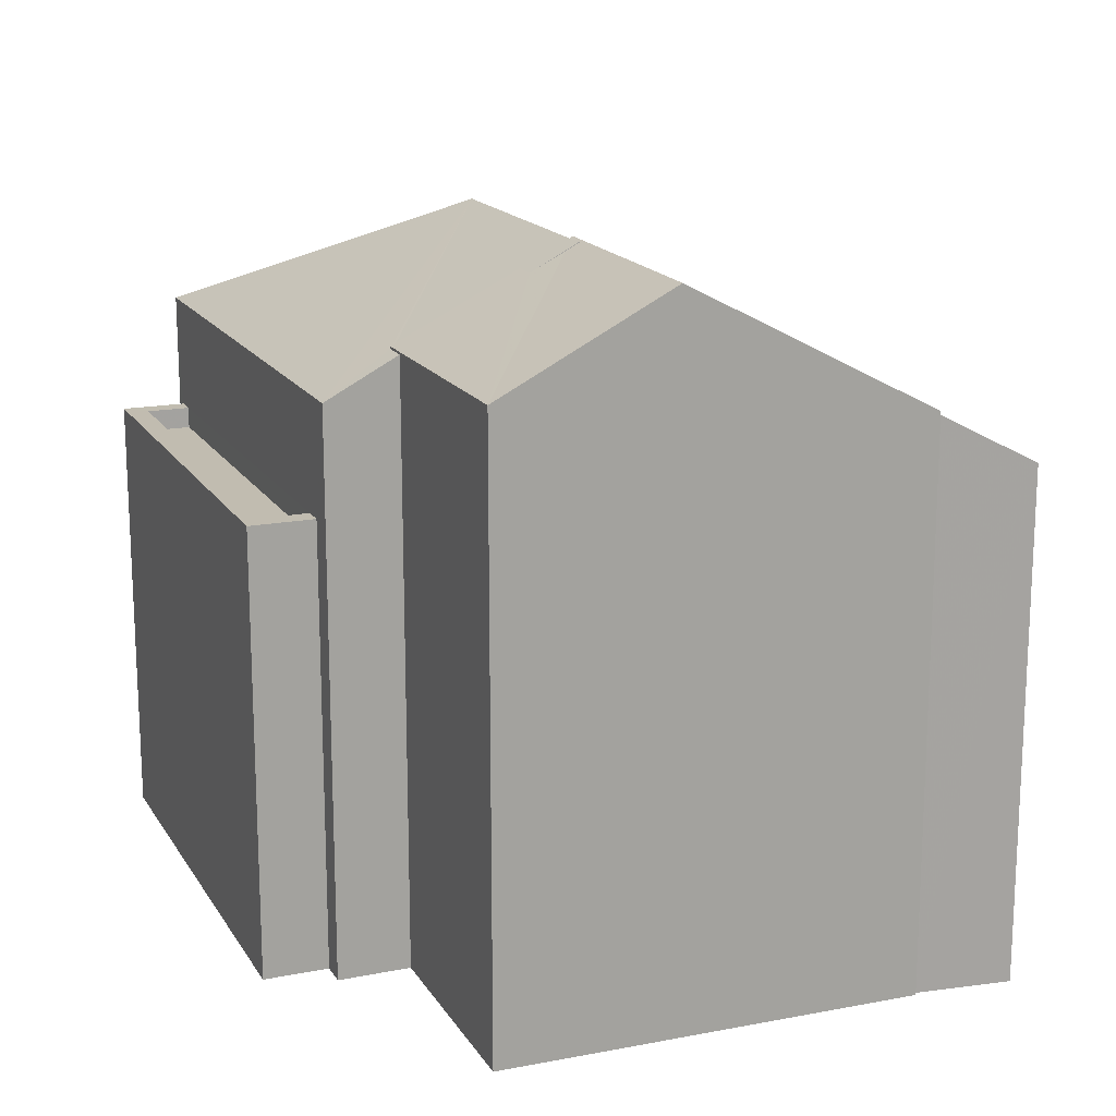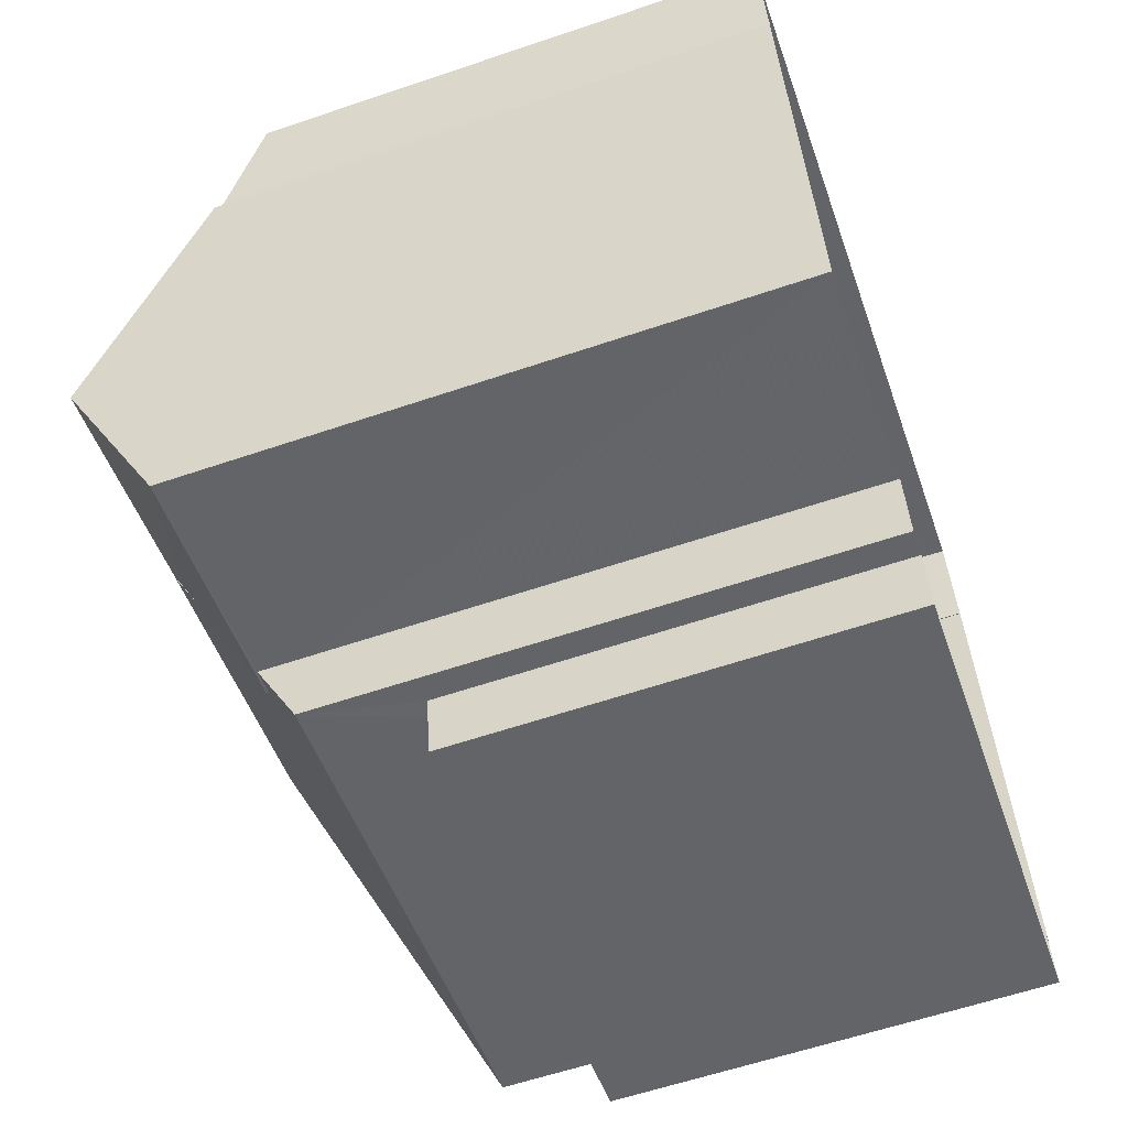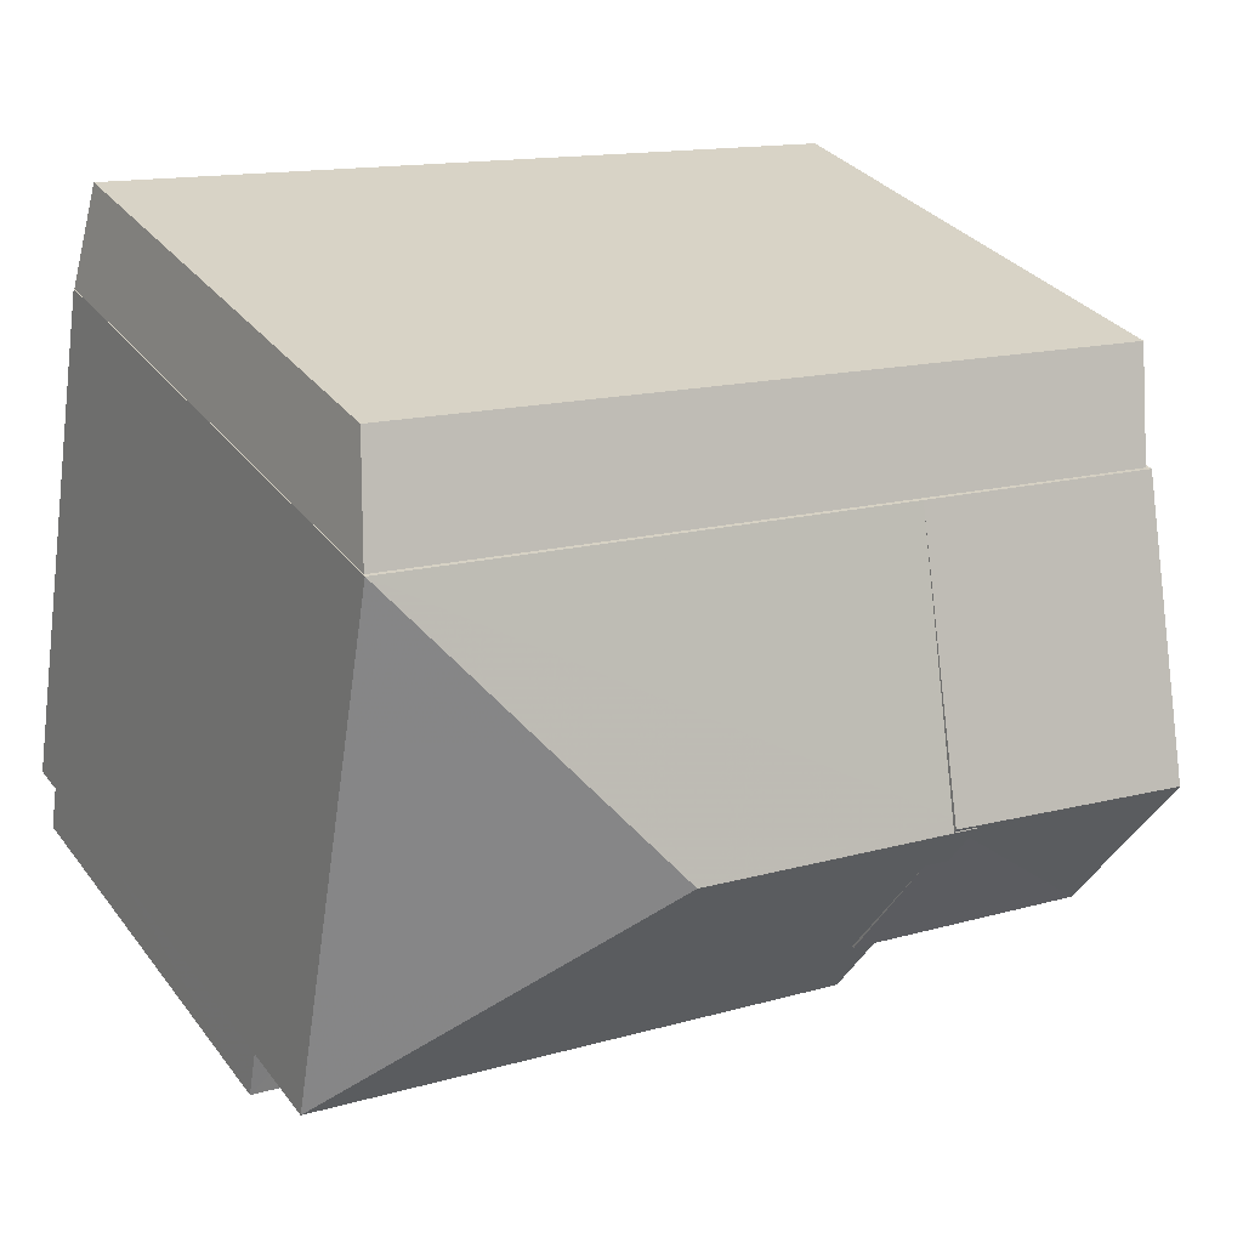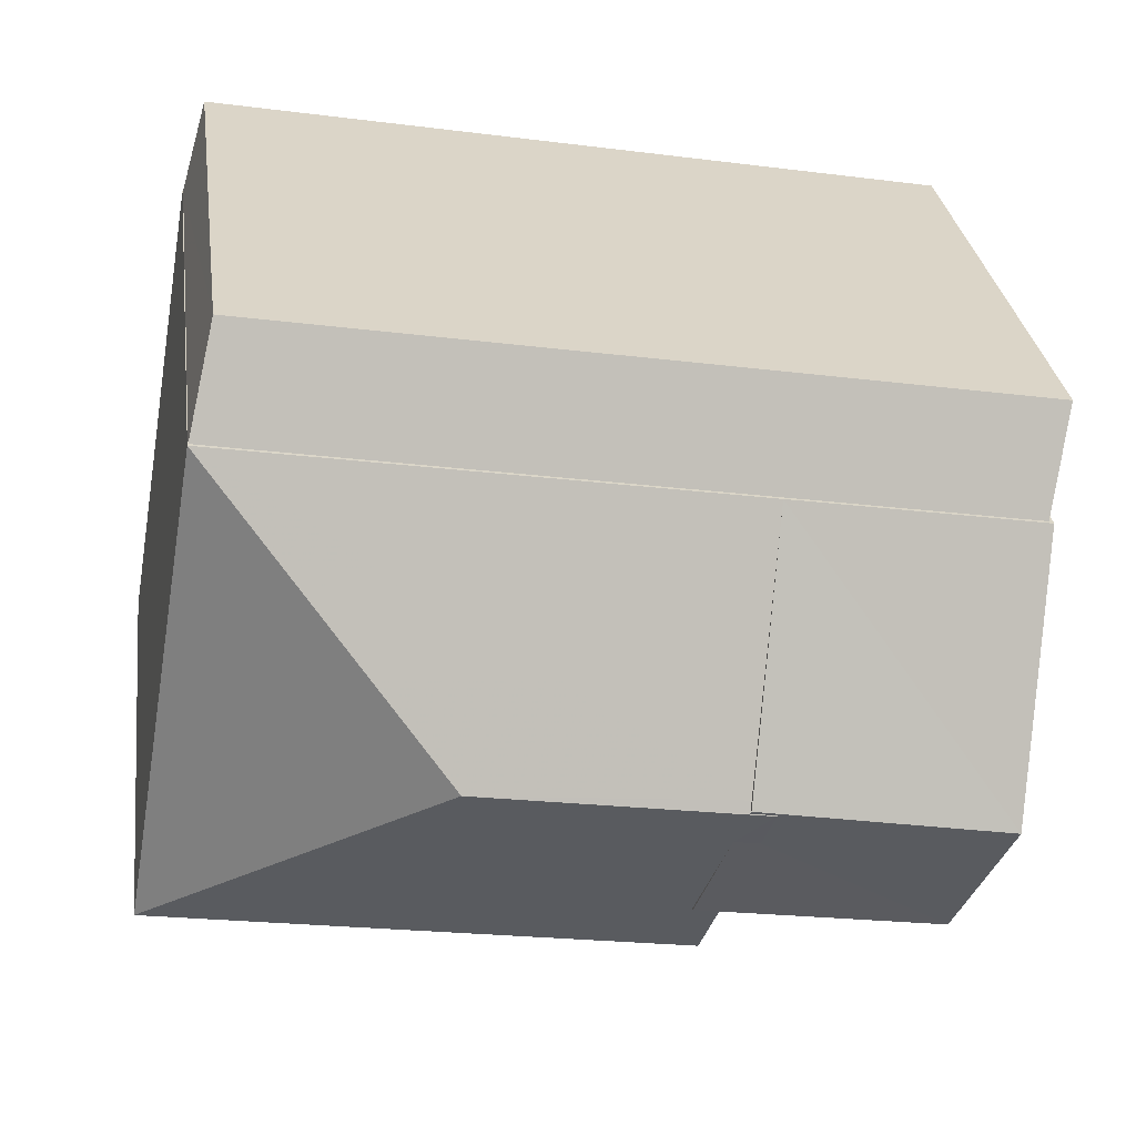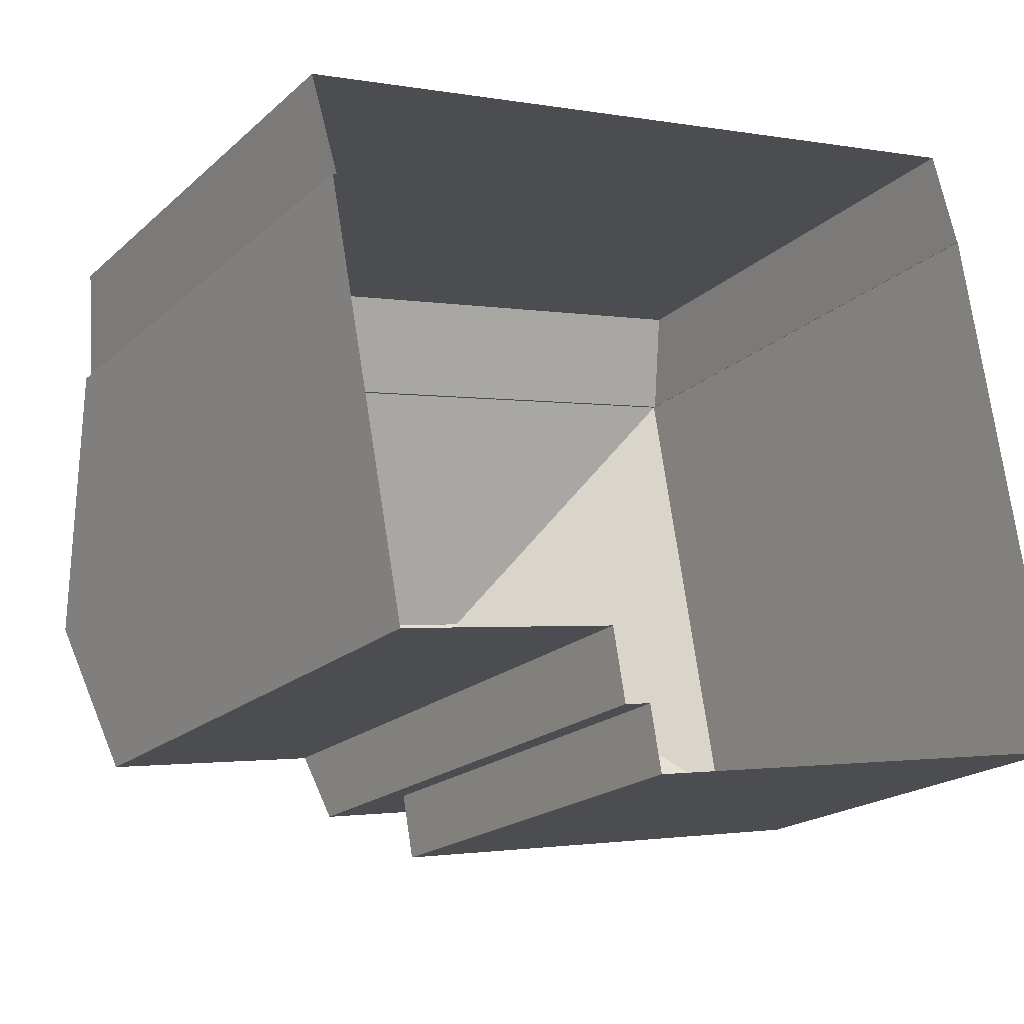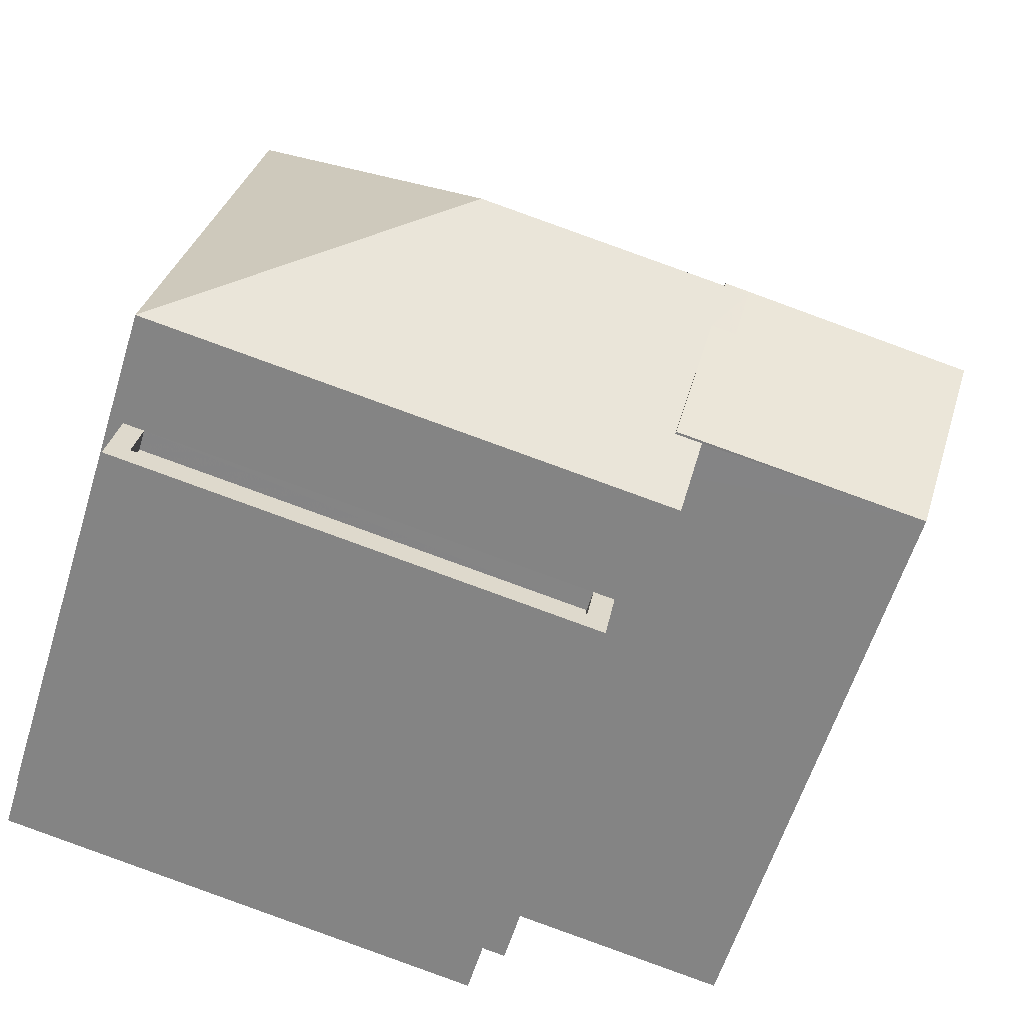
<metadata>
{"format":"obj","ext":"obj","renderer":"f3d","projection":"perspective","resolution":1024,"background":"white","views":[{"elev":16.5,"azim":58.3,"up":"+Z"},{"elev":-60.4,"azim":109.1,"up":"+Y"},{"elev":32.5,"azim":-31.2,"up":"+Y"},{"elev":30.5,"azim":-7.6,"up":"+Y"},{"elev":-19.6,"azim":147.5,"up":"+Y"},{"elev":-60.2,"azim":-17.2,"up":"+Y"}]}
</metadata>
<code>
v 1.305e+04 -1.446e+04 18.39
v 1.306e+04 -1.446e+04 18.39
v 1.306e+04 -1.446e+04 18.39
v 1.305e+04 -1.446e+04 18.39
v 1.305e+04 -1.446e+04 18.39
v 1.305e+04 -1.446e+04 18.39
v 1.306e+04 -1.446e+04 18.39
v 1.306e+04 -1.446e+04 18.39
v 1.305e+04 -1.446e+04 18.39
v 1.305e+04 -1.446e+04 18.39
v 1.306e+04 -1.447e+04 18.39
v 1.306e+04 -1.446e+04 18.39
v 1.306e+04 -1.446e+04 18.39
v 1.306e+04 -1.446e+04 18.39
v 1.305e+04 -1.446e+04 23.37
v 1.305e+04 -1.446e+04 23.37
v 1.306e+04 -1.446e+04 23.37
v 1.306e+04 -1.446e+04 23.37
v 1.305e+04 -1.446e+04 23.62
v 1.305e+04 -1.446e+04 23.62
v 1.305e+04 -1.446e+04 23.62
v 1.306e+04 -1.446e+04 23.62
v 1.306e+04 -1.446e+04 23.62
v 1.306e+04 -1.447e+04 23.62
v 1.305e+04 -1.446e+04 23.62
v 1.306e+04 -1.446e+04 23.62
v 1.306e+04 -1.446e+04 24.95
v 1.305e+04 -1.446e+04 24.95
v 1.306e+04 -1.446e+04 26.39
v 1.306e+04 -1.446e+04 26.46
v 1.306e+04 -1.446e+04 26.46
v 1.306e+04 -1.446e+04 26.45
v 1.306e+04 -1.446e+04 26.45
v 1.306e+04 -1.446e+04 26.45
v 1.306e+04 -1.446e+04 26.45
v 1.306e+04 -1.446e+04 26.17
v 1.306e+04 -1.446e+04 26.17
v 1.306e+04 -1.446e+04 25.4
v 1.306e+04 -1.446e+04 24.95
v 1.306e+04 -1.446e+04 25.4
v 1.306e+04 -1.446e+04 25.42
v 1.305e+04 -1.446e+04 24.95
v 1.306e+04 -1.446e+04 24.92
v 1.306e+04 -1.446e+04 24.32
v 1.305e+04 -1.446e+04 24.32
v 1.305e+04 -1.446e+04 24.92
v 1.306e+04 -1.446e+04 26.47
v 1.306e+04 -1.446e+04 26.47
v 1.306e+04 -1.446e+04 26.37
v 1.306e+04 -1.446e+04 25.43
v 1.306e+04 -1.446e+04 25.43
v 1.306e+04 -1.446e+04 24.95
v 1.306e+04 -1.446e+04 24.95
f 1 2 3
f 1 3 4
f 5 6 4
f 3 7 8
f 9 10 11
f 10 5 4
f 12 13 14
f 11 10 12
f 13 3 8
f 4 3 13
f 10 4 13
f 12 10 13
f 15 16 17
f 18 15 17
f 19 20 21
f 22 23 24
f 20 25 21
f 26 23 22
f 23 25 24
f 21 25 23
f 27 28 29
f 30 31 32
f 30 29 28
f 33 34 31
f 32 29 30
f 31 34 32
f 35 33 31
f 36 31 37
f 31 30 37
f 38 39 40
f 30 39 38
f 30 38 41
f 37 30 41
f 42 39 30
f 42 30 28
f 43 44 45
f 46 43 45
f 32 34 47
f 47 35 48
f 49 50 48
f 47 34 33
f 35 49 48
f 47 33 35
f 49 36 50
f 36 51 50
f 36 37 51
f 48 27 47
f 48 52 27
f 18 17 23
f 26 18 23
f 23 17 16
f 21 23 16
f 15 21 16
f 15 19 21
f 25 9 11
f 24 25 11
f 10 9 25
f 20 10 25
f 12 24 11
f 12 22 24
f 12 14 22
f 14 39 22
f 10 20 5
f 26 39 42
f 15 18 19
f 5 20 42
f 20 19 42
f 22 39 26
f 18 26 19
f 19 26 42
f 49 31 36
f 49 35 31
f 40 39 53
f 42 28 6
f 5 42 6
f 13 39 14
f 13 53 39
f 4 45 1
f 4 46 45
f 44 2 1
f 45 44 1
f 3 2 44
f 43 3 44
f 6 46 4
f 43 7 3
f 28 46 6
f 27 43 46
f 43 52 7
f 52 43 27
f 27 46 28
f 52 48 50
f 29 32 47
f 27 29 47
f 41 51 37
f 52 50 8
f 7 52 8
f 8 53 13
f 38 40 51
f 50 53 8
f 40 53 50
f 40 50 51
f 41 38 51

</code>
